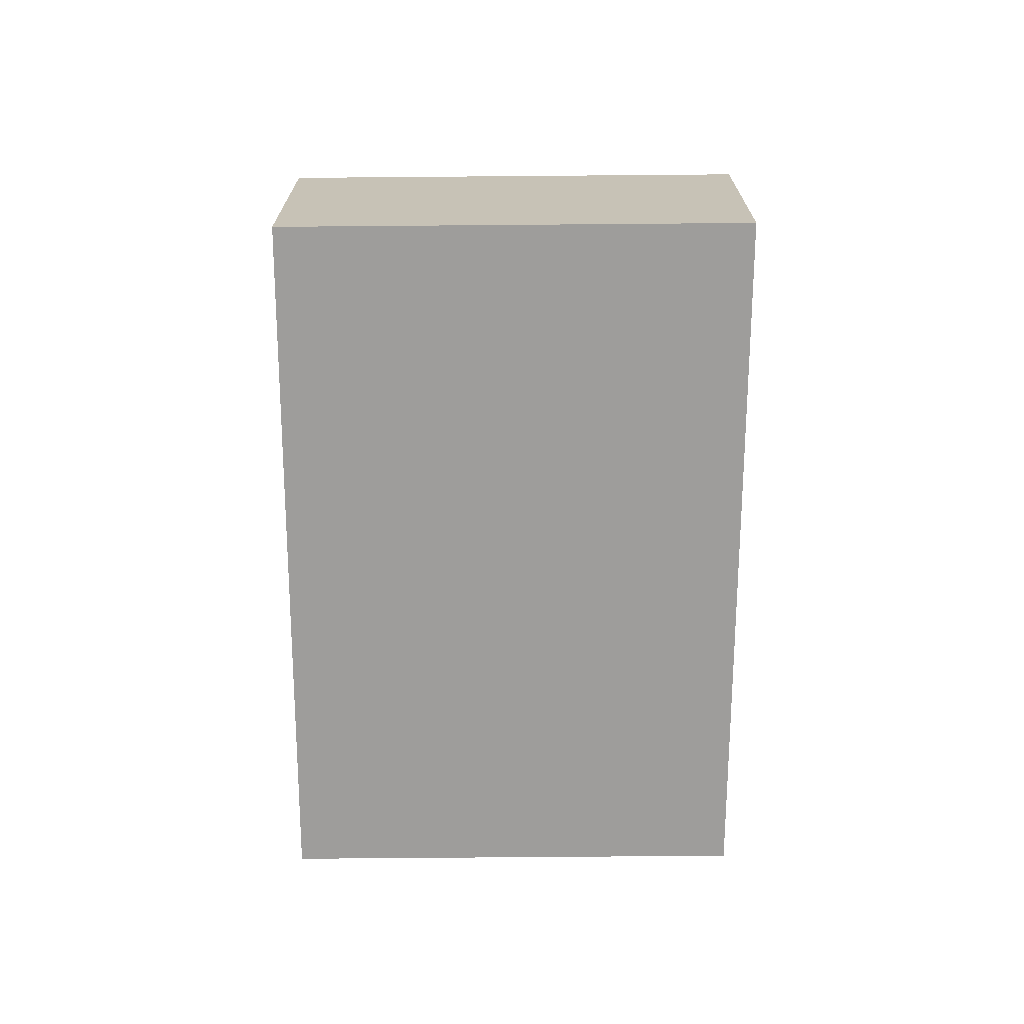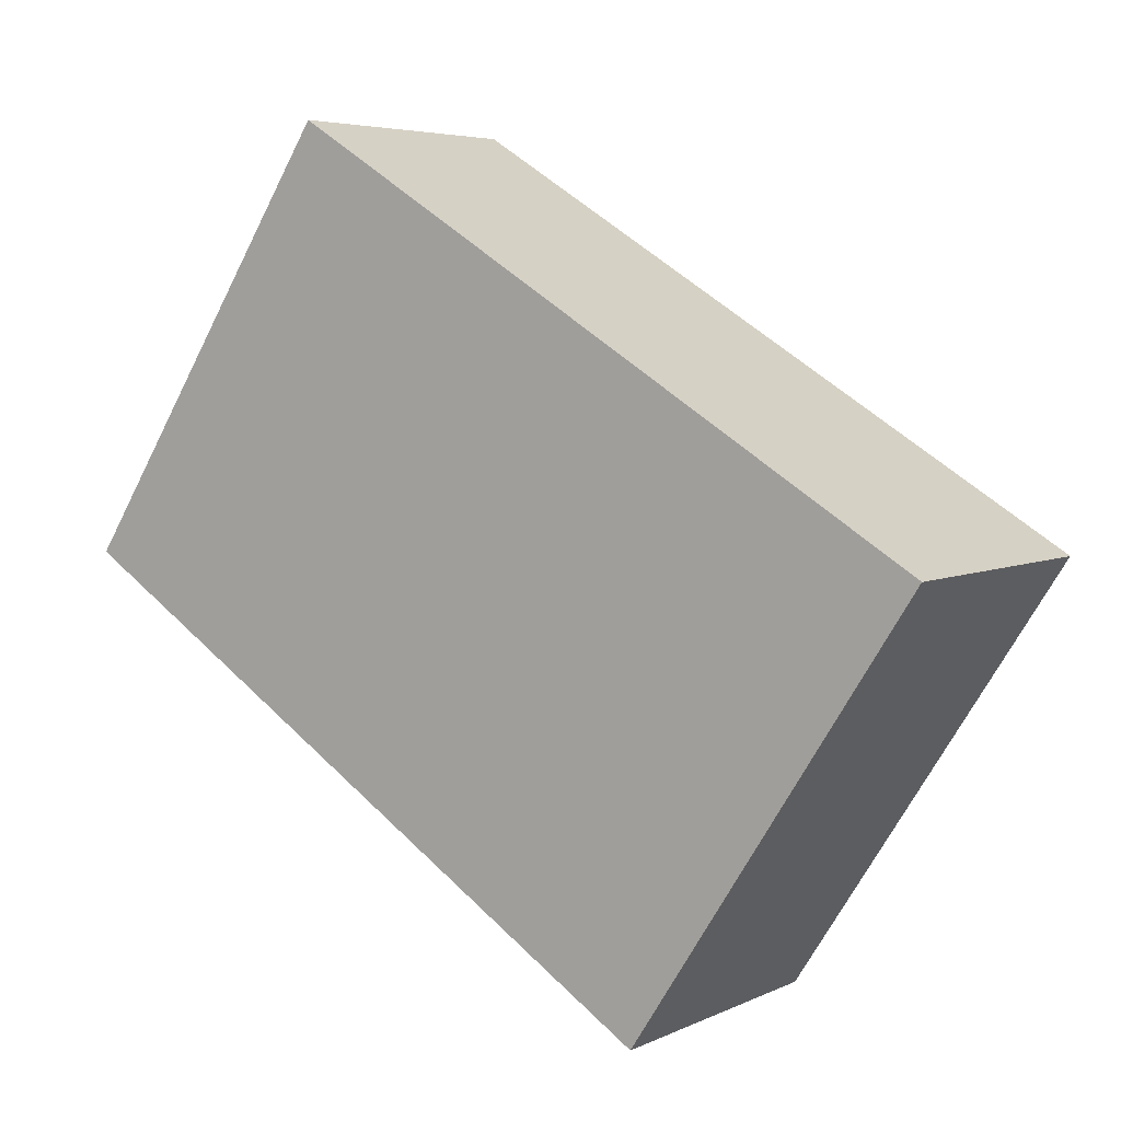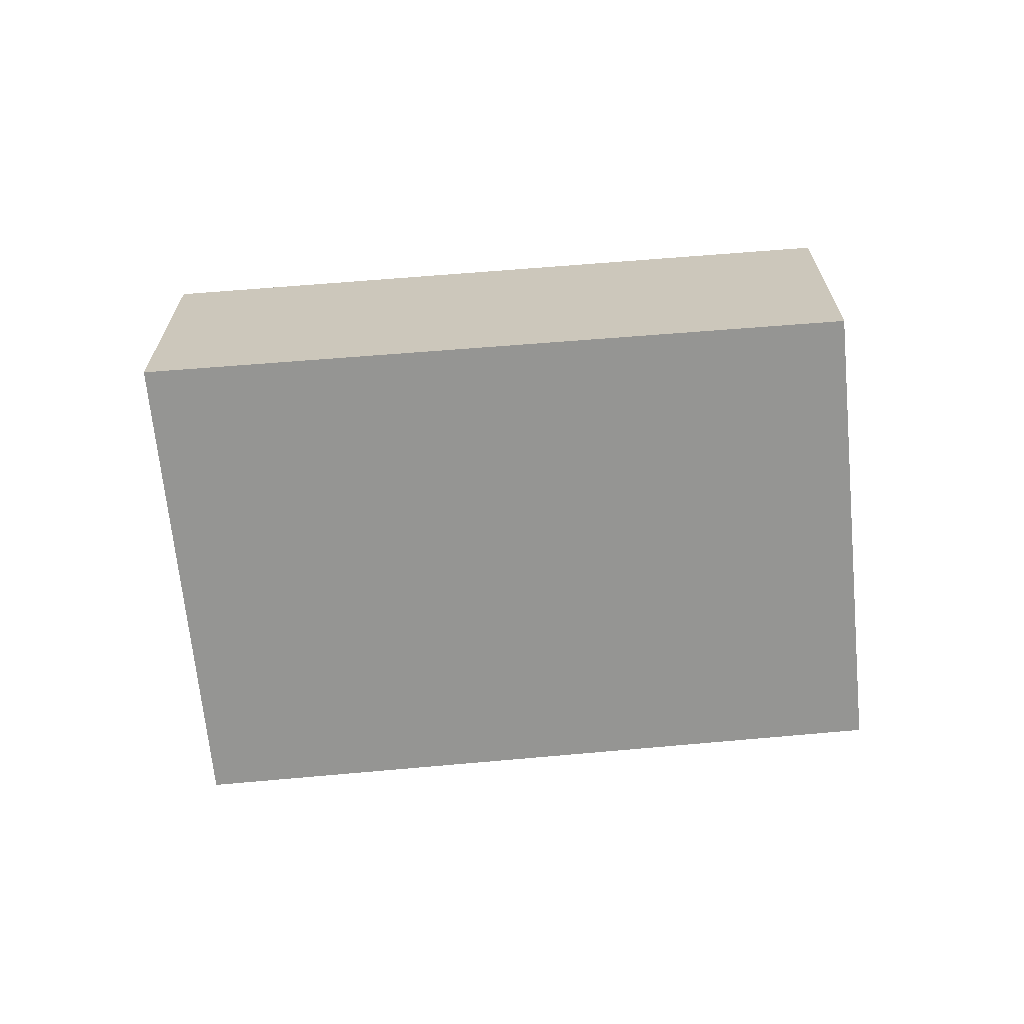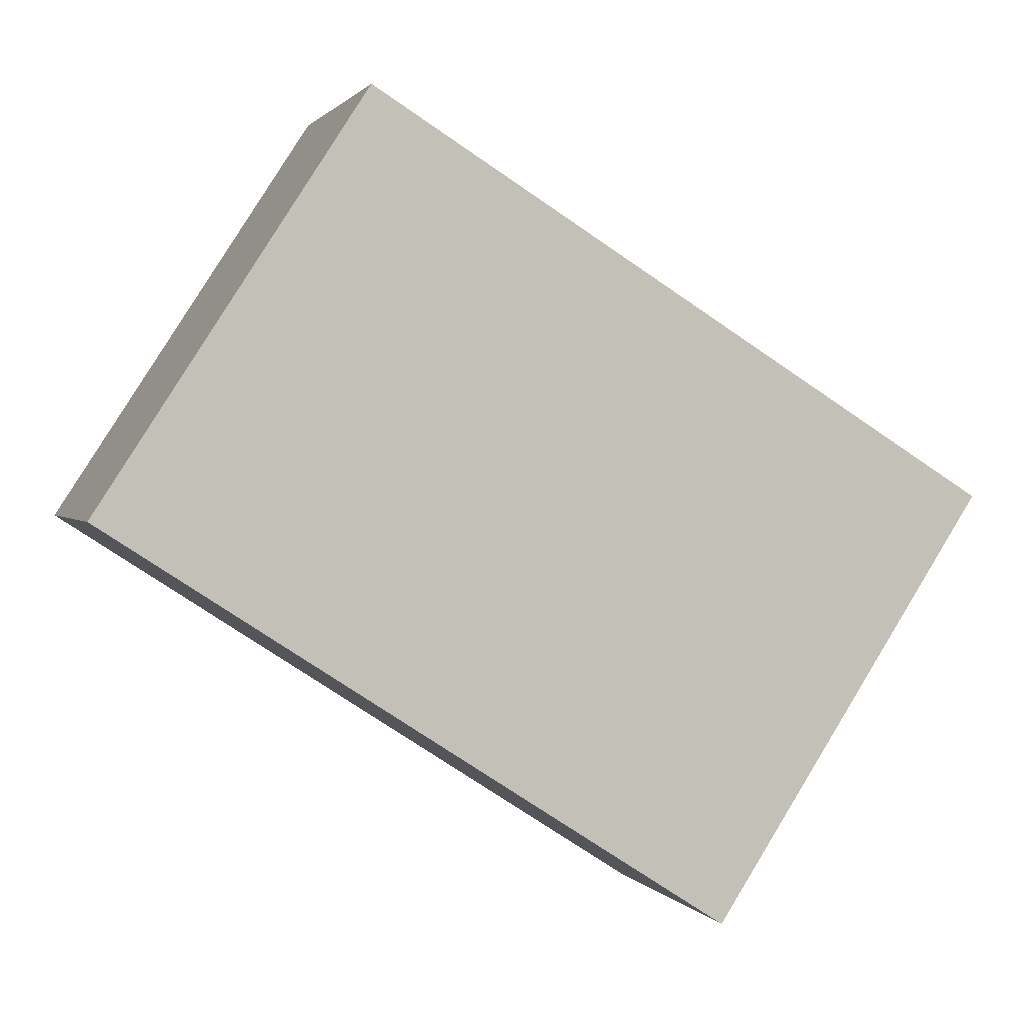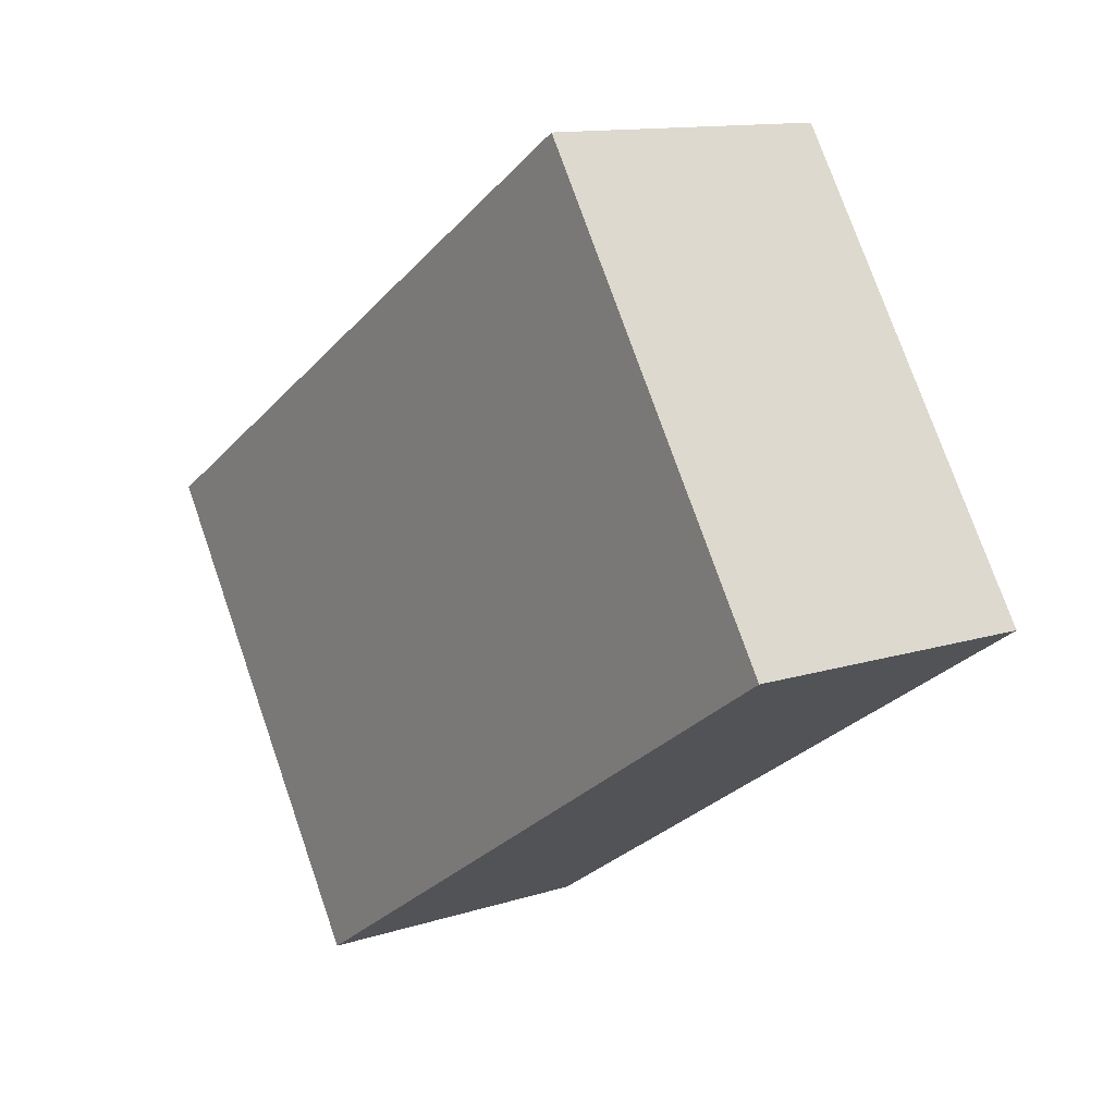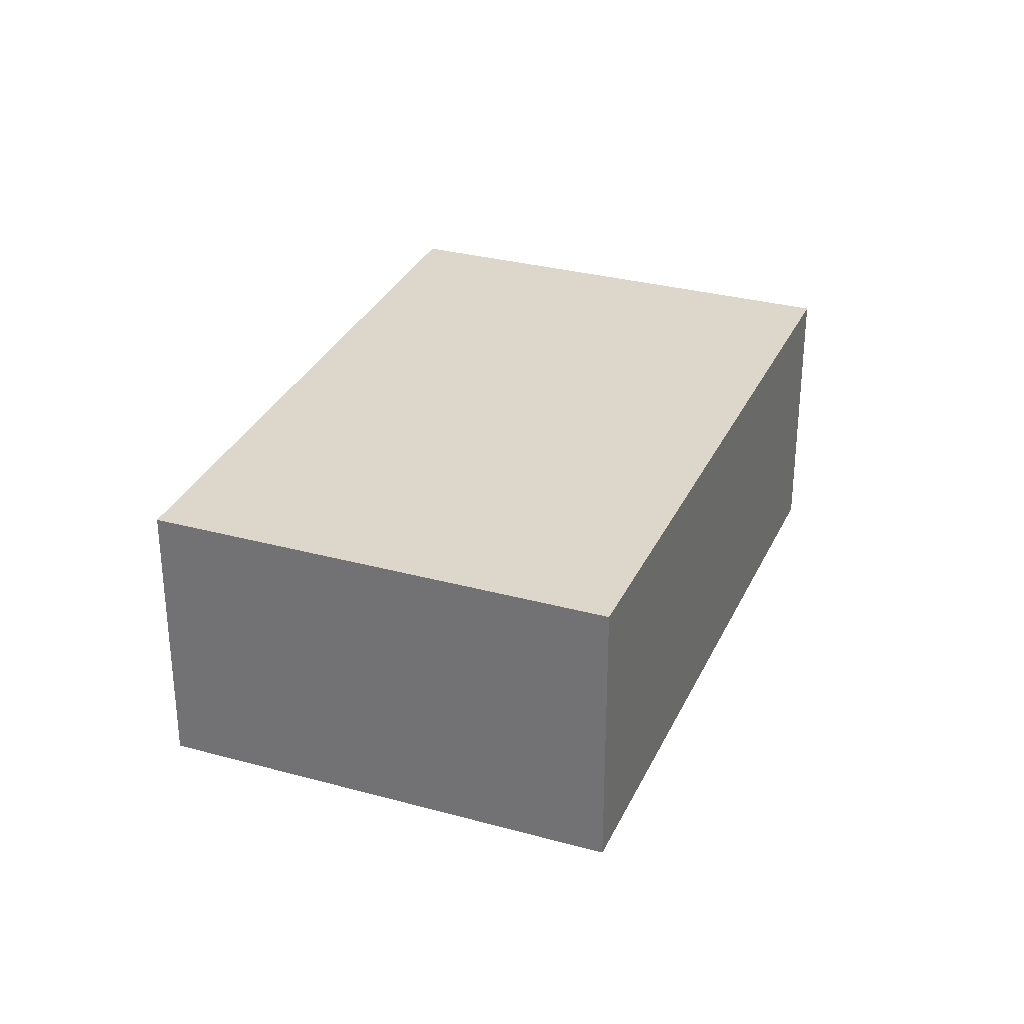
<metadata>
{"format":"obj","ext":"obj","renderer":"f3d","projection":"perspective","resolution":1024,"background":"white","views":[{"elev":-70.7,"azim":-122.5,"up":"+Y"},{"elev":5.1,"azim":-145.2,"up":"+Z"},{"elev":-67.3,"azim":-27.4,"up":"+Y"},{"elev":1.2,"azim":163.1,"up":"+Z"},{"elev":12.3,"azim":52.9,"up":"+Z"},{"elev":30.6,"azim":78.6,"up":"+Y"}]}
</metadata>
<code>
v  0 2.66 1.629e-16
v  8.295 2.66 -0.182
v  2.541 2.66 -3.916
v  5.831 2.66 3.616
v  8.295 1.114e-17 -0.182
v  2.541 2.398e-16 -3.916
v  0 0 0
v  5.831 -2.214e-16 3.616
g defaultobject
f 1 2 3
f 2 1 4
f 5 3 2
f 3 5 6
f 6 1 3
f 1 6 7
f 7 4 1
f 4 7 8
f 8 2 4
f 2 8 5
f 5 7 6
f 7 5 8

</code>
